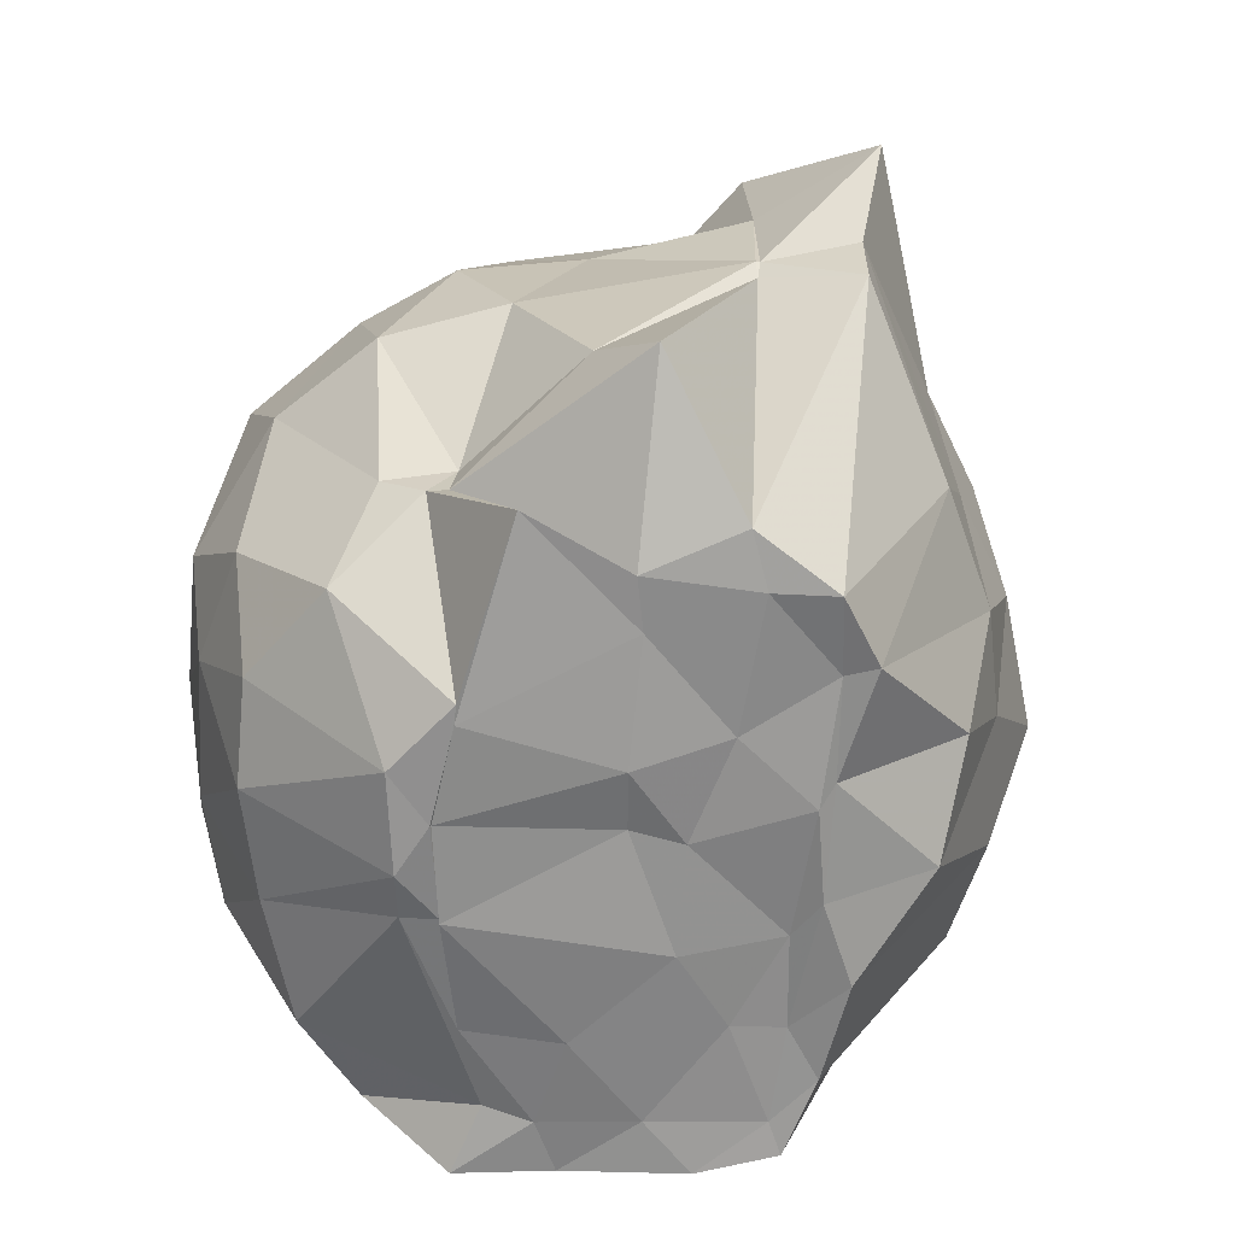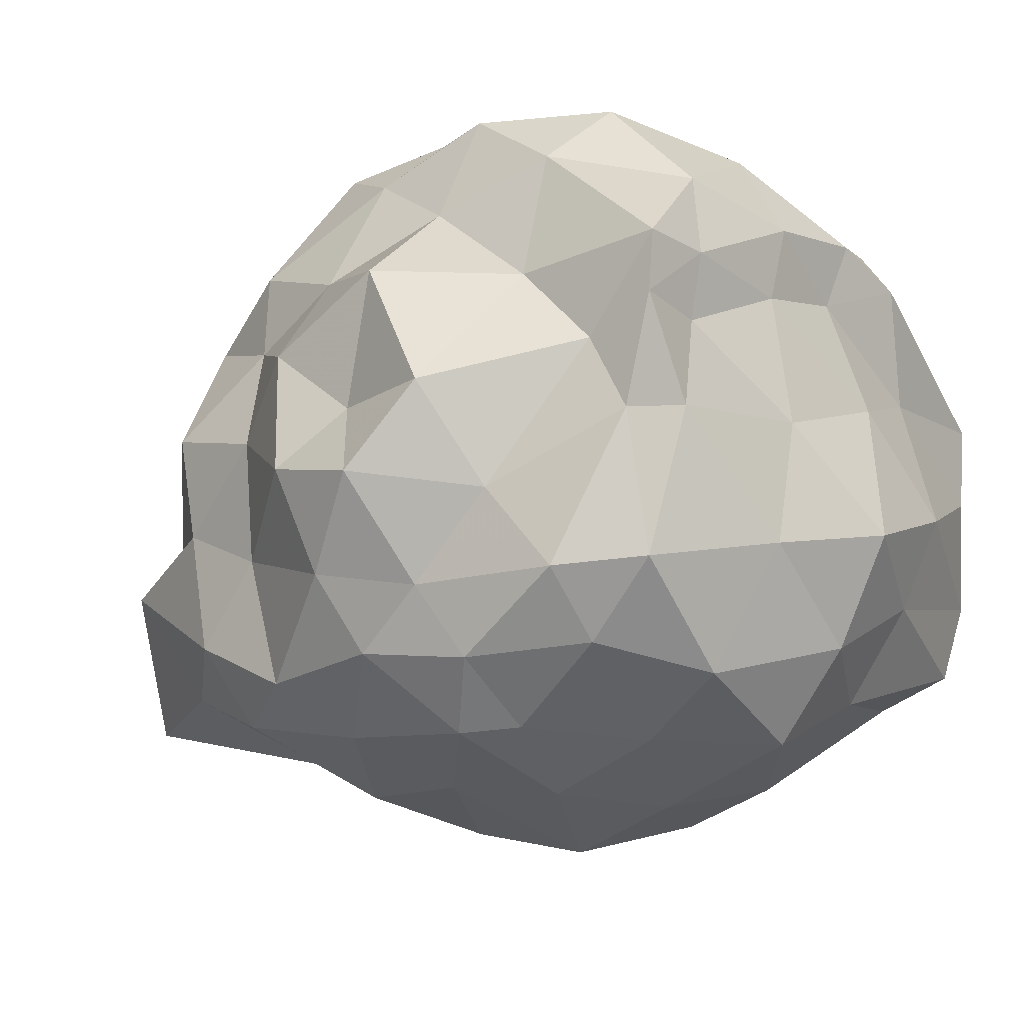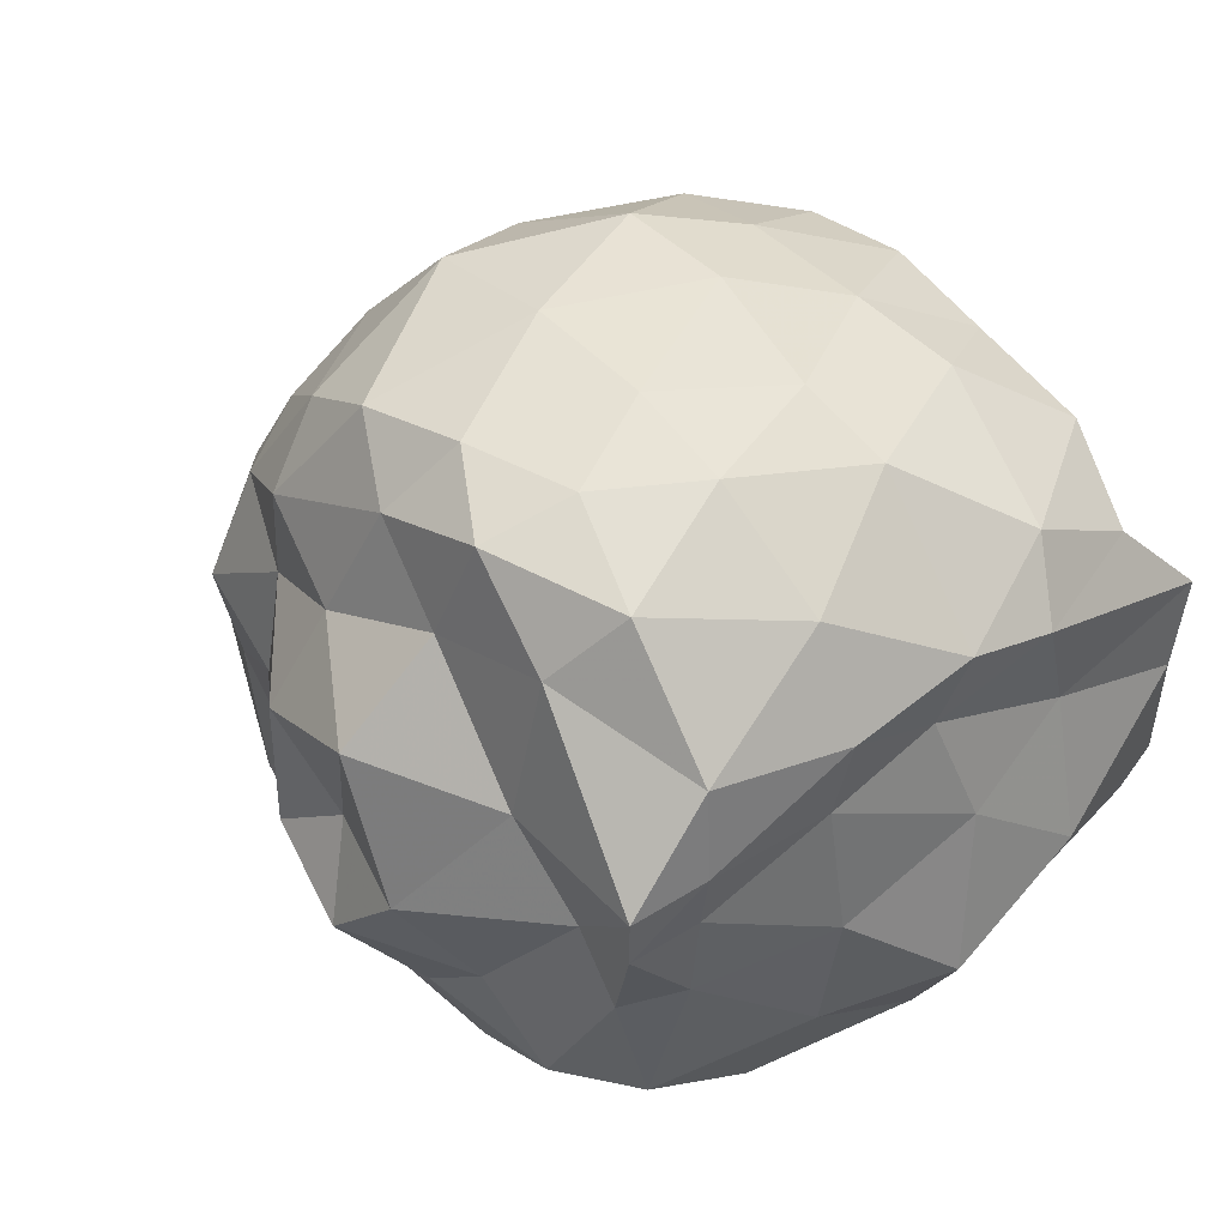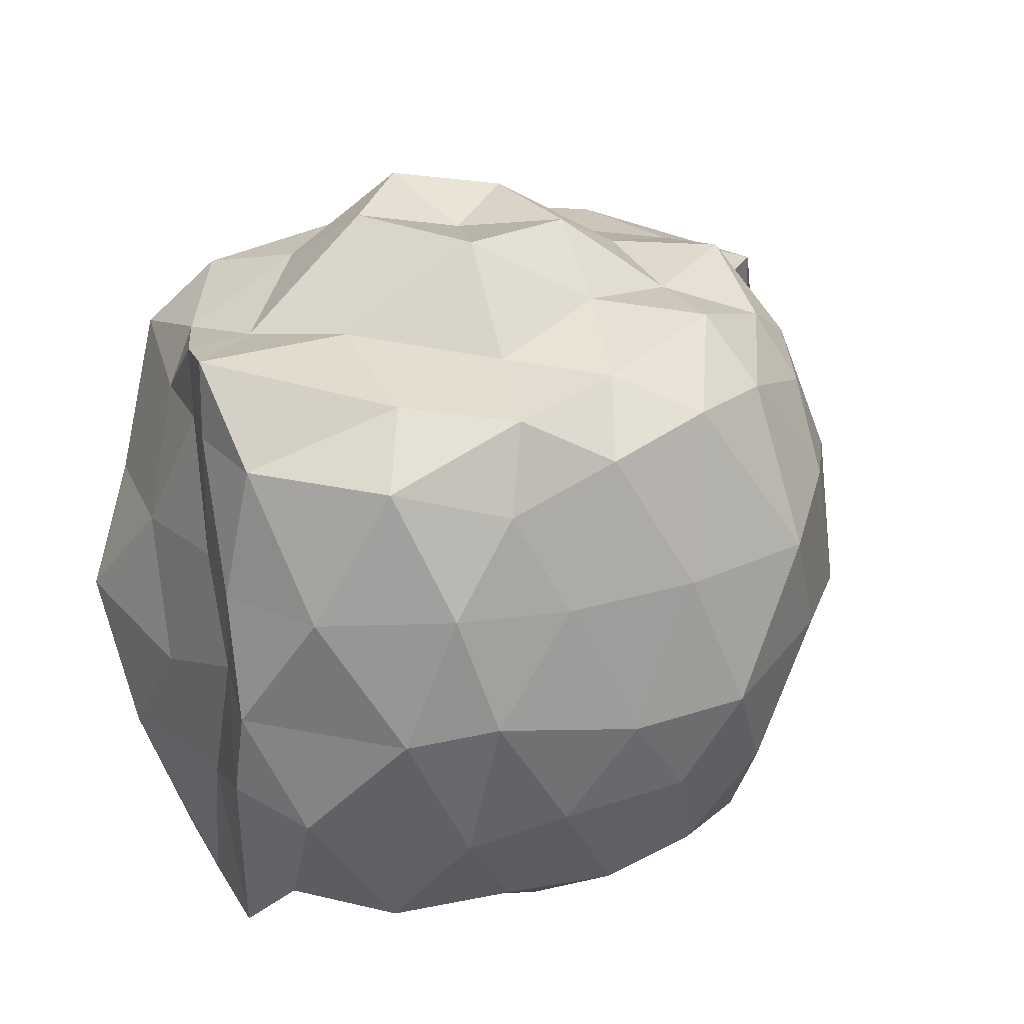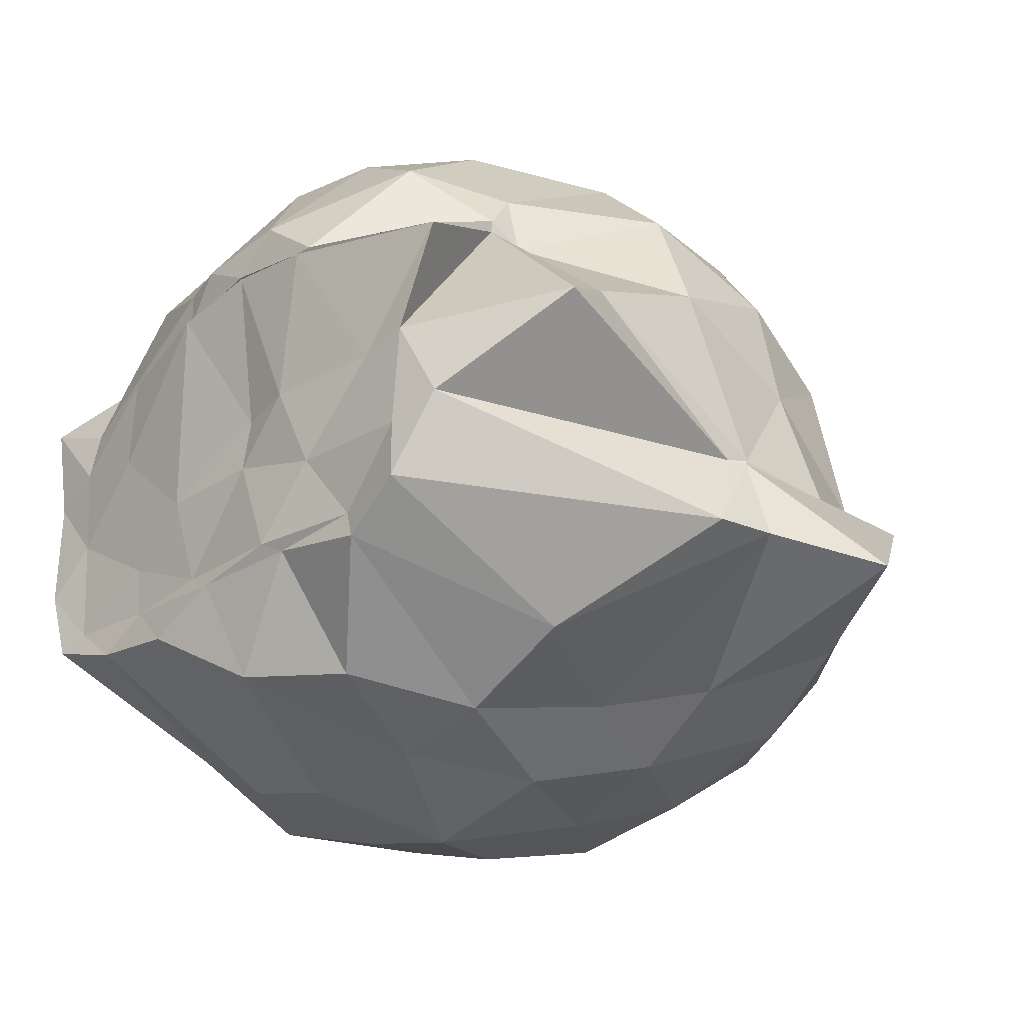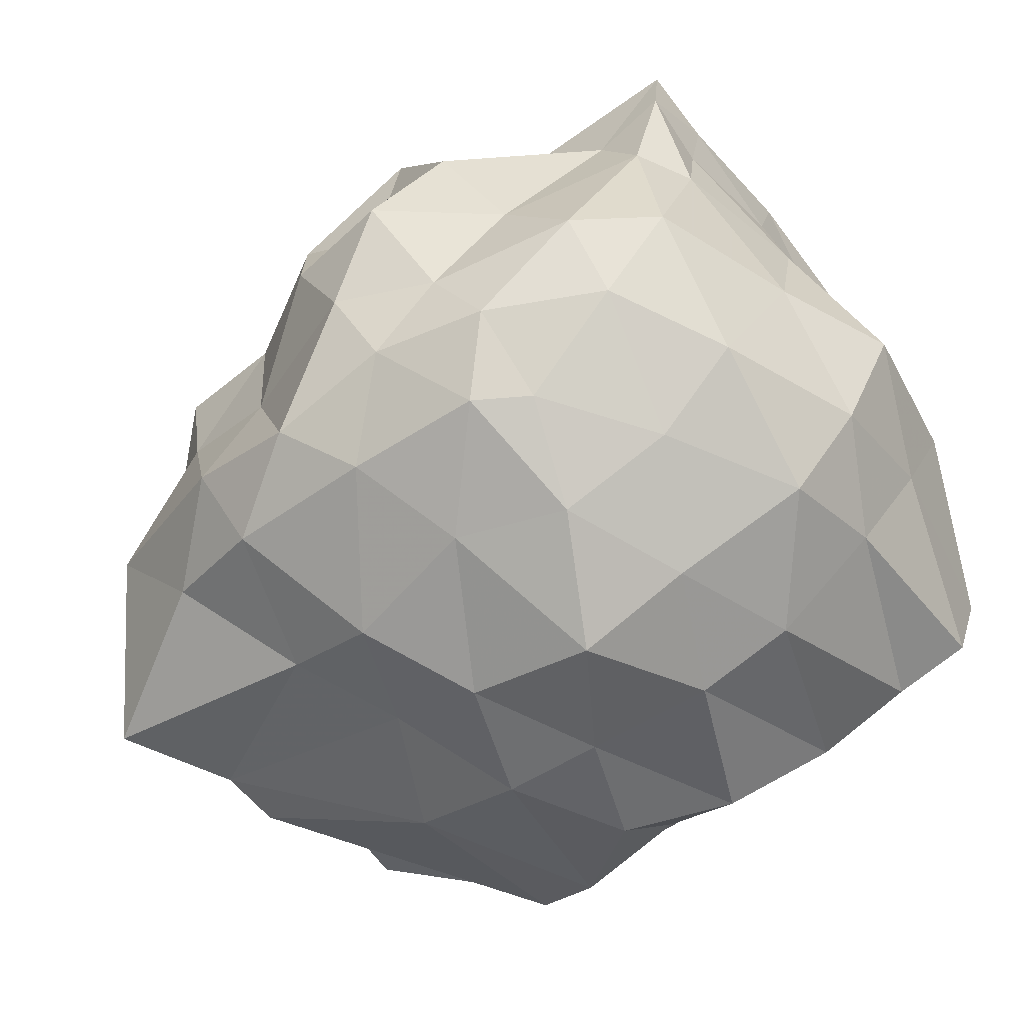
<metadata>
{"format":"obj","ext":"obj","renderer":"f3d","projection":"perspective","resolution":1024,"background":"white","views":[{"elev":-64.5,"azim":-95.1,"up":"+Z"},{"elev":-22.1,"azim":38.0,"up":"+Y"},{"elev":40.6,"azim":52.3,"up":"+Y"},{"elev":25.3,"azim":151.6,"up":"+Z"},{"elev":-27.4,"azim":-133.9,"up":"+Y"},{"elev":-71.1,"azim":35.0,"up":"+Y"}]}
</metadata>
<code>
v -2.404 -0.3861 0.3025
v -2.48 -0.3833 -1.434
v -1.583 -0.2587 -0.03489
v -1.541 -0.09179 -0.02062
v -1.565 0.1305 -0.0309
v -1.81 0.4142 -0.02937
v -2.08 0.5176 -0.1071
v -2.367 0.5098 -0.02277
v -2.643 0.4663 0.03511
v -2.89 0.3357 0.008908
v -3.152 0.1393 -0.09288
v -3.216 -0.03469 -0.02132
v -3.312 -0.4593 -0.02517
v -3.461 -0.5717 -0.01811
v -3.28 -0.8848 -0.09748
v -3.021 -1.026 -0.03806
v -2.647 -1.127 -0.02522
v -2.31 -1.175 -0.03645
v -2.178 -1.164 -0.1173
v -1.897 -1.024 -0.03564
v -1.697 -0.8601 0.005607
v -1.607 -0.4801 -0.03368
v -1.537 -0.09147 -0.3381
v -1.506 0.1045 -0.3634
v -1.632 0.3494 -0.3629
v -1.915 0.5439 -0.3339
v -2.207 0.577 -0.3605
v -2.553 0.5881 -0.361
v -2.905 0.5371 -0.3578
v -3.13 0.2979 -0.3
v -3.291 0.07911 -0.3321
v -3.337 -0.2196 -0.3112
v -3.471 -0.5845 -0.3369
v -3.677 -0.8515 -0.349
v -3.112 -1.029 -0.3926
v -2.881 -1.168 -0.3786
v -2.534 -1.217 -0.2924
v -2.26 -1.264 -0.3752
v -1.972 -1.174 -0.3791
v -1.732 -1.064 -0.3131
v -1.558 -0.749 -0.3587
v -1.514 -0.4332 -0.3732
v -1.539 -0.001458 -0.6188
v -1.497 0.1821 -0.6698
v -1.799 0.4945 -0.6738
v -2.004 0.5934 -0.6291
v -2.381 0.6194 -0.7152
v -2.692 0.6198 -0.7138
v -3.016 0.4554 -0.644
v -3.234 0.235 -0.6642
v -3.344 -0.05459 -0.6728
v -3.469 -0.5775 -0.6228
v -3.469 -0.5872 -0.6259
v -3.534 -0.8058 -0.6237
v -2.966 -1.098 -0.6404
v -2.728 -1.238 -0.6488
v -2.415 -1.331 -0.682
v -2.124 -1.258 -0.6738
v -1.78 -1.148 -0.693
v -1.584 -0.9329 -0.6778
v -1.424 -0.6723 -0.6489
v -1.489 -0.2851 -0.7191
v -1.491 0.136 -0.8914
v -1.611 0.3053 -0.9517
v -1.973 0.489 -1.017
v -2.213 0.5588 -0.9576
v -2.547 0.5729 -0.9451
v -2.834 0.4961 -0.9804
v -3.065 0.194 -1.069
v -3.101 0.02811 -1.065
v -3.393 -0.2307 -1.063
v -3.446 -0.5832 -0.6681
v -3.511 -0.8105 -0.7745
v -3.108 -1.022 -0.9505
v -2.827 -1.152 -0.9522
v -2.573 -1.202 -0.9567
v -2.256 -1.226 -0.9778
v -2.009 -1.163 -0.9825
v -1.727 -0.9848 -0.9569
v -1.558 -0.7495 -0.9741
v -1.463 -0.5108 -1.009
v -1.549 -0.1512 -1.008
v -1.632 0.1432 -1.24
v -1.853 0.2934 -1.294
v -2.139 0.3886 -1.263
v -2.409 0.4462 -1.264
v -2.651 0.4485 -1.214
v -2.904 0.2776 -1.276
v -3.082 0.09168 -1.141
v -3.097 0.04276 -1.159
v -3.498 -0.3567 -1.263
v -3.179 -0.5688 -1.42
v -3.059 -0.7654 -1.449
v -2.899 -0.8627 -1.432
v -2.669 -1.095 -1.241
v -2.403 -1.056 -1.354
v -2.145 -0.8946 -1.445
v -1.893 -0.8539 -1.43
v -1.697 -0.7925 -1.442
v -1.629 -0.6029 -1.441
v -1.59 -0.3044 -1.412
v -1.585 -0.07027 -1.443
v -1.579 -0.2535 0.153
v -1.55 -0.1064 0.1746
v -1.912 0.252 0.1147
v -2.144 0.4407 0.1024
v -2.451 0.3431 0.1257
v -2.834 0.1715 0.1601
v -3.076 0.04451 0.0767
v -3.127 -0.2399 0.1764
v -3.125 -0.5038 0.1175
v -3.061 -0.8374 0.1155
v -2.782 -0.9945 0.1293
v -2.462 -0.9872 0.1573
v -2.18 -1.041 0.1042
v -1.894 -0.8793 0.1369
v -1.686 -0.5122 0.1059
v -1.769 -0.315 0.1363
v -1.941 -0.1032 0.1756
v -2.238 0.1742 0.1498
v -2.562 0.05062 0.2112
v -2.842 -0.05394 0.1614
v -2.849 -0.3305 0.2057
v -2.871 -0.6432 0.1455
v -2.509 -0.8046 0.289
v -2.262 -0.8611 0.1963
v -2.041 -0.6603 0.2006
v -2.124 -0.4086 0.37
v -2.278 -0.06615 0.3742
v -2.613 -0.1962 0.3441
v -2.598 -0.5191 0.3535
v -2.324 -0.6096 0.3995
v -1.753 -0.1275 -1.417
v -2.26 0.07868 -1.49
v -2.373 0.09214 -1.516
v -2.61 0.1248 -1.505
v -2.776 -0.009312 -1.503
v -3.186 -0.1009 -1.44
v -3.061 -0.3497 -1.433
v -3.05 -0.6151 -1.441
v -2.869 -0.7884 -1.42
v -2.623 -0.8041 -1.425
v -2.344 -0.8097 -1.447
v -2.016 -0.7716 -1.419
v -1.774 -0.7571 -1.43
v -1.747 -0.4811 -1.425
v -1.723 -0.2449 -1.424
v -1.965 -0.06351 -1.45
v -2.263 -0.008074 -1.49
v -2.494 0.02613 -1.508
v -2.729 -0.008421 -1.504
v -2.934 -0.3745 -1.431
v -2.716 -0.5877 -1.435
v -2.568 -0.7734 -1.448
v -2.246 -0.7502 -1.421
v -2.011 -0.6448 -1.427
v -1.95 -0.2994 -1.449
v -2.259 -0.007964 -1.503
v -2.494 0.02359 -1.504
v -2.63 -0.3708 -1.462
v -2.457 -0.5102 -1.436
v -2.187 -0.5139 -1.445
f 3 23 4
f 4 23 24
f 4 24 5
f 5 24 25
f 5 25 6
f 6 25 26
f 6 26 7
f 7 26 27
f 7 27 8
f 8 27 28
f 8 28 9
f 9 28 29
f 9 29 10
f 10 29 30
f 10 30 11
f 11 30 31
f 11 31 12
f 12 31 32
f 12 32 13
f 13 32 33
f 13 33 14
f 14 33 34
f 14 34 15
f 15 34 35
f 15 35 16
f 16 35 36
f 16 36 17
f 17 36 37
f 17 37 18
f 18 37 38
f 18 38 19
f 19 38 39
f 19 39 20
f 20 39 40
f 20 40 21
f 21 40 41
f 21 41 22
f 22 41 42
f 22 42 3
f 3 42 23
f 23 43 24
f 24 43 44
f 24 44 25
f 25 44 45
f 25 45 26
f 26 45 46
f 26 46 27
f 27 46 47
f 27 47 28
f 28 47 48
f 28 48 29
f 29 48 49
f 29 49 30
f 30 49 50
f 30 50 31
f 31 50 51
f 31 51 32
f 32 51 52
f 32 52 33
f 33 52 53
f 33 53 34
f 34 53 54
f 34 54 35
f 35 54 55
f 35 55 36
f 36 55 56
f 36 56 37
f 37 56 57
f 37 57 38
f 38 57 58
f 38 58 39
f 39 58 59
f 39 59 40
f 40 59 60
f 40 60 41
f 41 60 61
f 41 61 42
f 42 61 62
f 42 62 23
f 23 62 43
f 43 63 44
f 44 63 64
f 44 64 45
f 45 64 65
f 45 65 46
f 46 65 66
f 46 66 47
f 47 66 67
f 47 67 48
f 48 67 68
f 48 68 49
f 49 68 69
f 49 69 50
f 50 69 70
f 50 70 51
f 51 70 71
f 51 71 52
f 52 71 72
f 52 72 53
f 53 72 73
f 53 73 54
f 54 73 74
f 54 74 55
f 55 74 75
f 55 75 56
f 56 75 76
f 56 76 57
f 57 76 77
f 57 77 58
f 58 77 78
f 58 78 59
f 59 78 79
f 59 79 60
f 60 79 80
f 60 80 61
f 61 80 81
f 61 81 62
f 62 81 82
f 62 82 43
f 43 82 63
f 63 83 64
f 64 83 84
f 64 84 65
f 65 84 85
f 65 85 66
f 66 85 86
f 66 86 67
f 67 86 87
f 67 87 68
f 68 87 88
f 68 88 69
f 69 88 89
f 69 89 70
f 70 89 90
f 70 90 71
f 71 90 91
f 71 91 72
f 72 91 92
f 72 92 73
f 73 92 93
f 73 93 74
f 74 93 94
f 74 94 75
f 75 94 95
f 75 95 76
f 76 95 96
f 76 96 77
f 77 96 97
f 77 97 78
f 78 97 98
f 78 98 79
f 79 98 99
f 79 99 80
f 80 99 100
f 80 100 81
f 81 100 101
f 81 101 82
f 82 101 102
f 82 102 63
f 63 102 83
f 103 104 118
f 104 119 118
f 104 105 119
f 105 120 119
f 105 106 120
f 106 107 120
f 107 121 120
f 107 108 121
f 108 122 121
f 108 109 122
f 109 110 122
f 110 123 122
f 110 111 123
f 111 124 123
f 111 112 124
f 112 113 124
f 113 125 124
f 113 114 125
f 114 126 125
f 114 115 126
f 115 116 126
f 116 127 126
f 116 117 127
f 117 118 127
f 117 103 118
f 118 119 128
f 119 129 128
f 119 120 129
f 120 121 129
f 121 130 129
f 121 122 130
f 122 123 130
f 123 131 130
f 123 124 131
f 124 125 131
f 125 132 131
f 125 126 132
f 126 127 132
f 127 128 132
f 127 118 128
f 133 148 134
f 134 148 149
f 134 149 135
f 135 149 150
f 135 150 136
f 136 150 137
f 137 150 151
f 137 151 138
f 138 151 152
f 138 152 139
f 139 152 140
f 140 152 153
f 140 153 141
f 141 153 154
f 141 154 142
f 142 154 143
f 143 154 155
f 143 155 144
f 144 155 156
f 144 156 145
f 145 156 146
f 146 156 157
f 146 157 147
f 147 157 148
f 147 148 133
f 148 158 149
f 149 158 159
f 149 159 150
f 150 159 151
f 151 159 160
f 151 160 152
f 152 160 153
f 153 160 161
f 153 161 154
f 154 161 155
f 155 161 162
f 155 162 156
f 156 162 157
f 157 162 158
f 157 158 148
f 3 4 103
f 103 4 104
f 4 5 104
f 104 5 105
f 5 6 105
f 105 6 106
f 6 7 106
f 7 8 106
f 106 8 107
f 8 9 107
f 107 9 108
f 9 10 108
f 108 10 109
f 10 11 109
f 11 12 109
f 109 12 110
f 12 13 110
f 110 13 111
f 13 14 111
f 111 14 112
f 14 15 112
f 15 16 112
f 112 16 113
f 16 17 113
f 113 17 114
f 17 18 114
f 114 18 115
f 18 19 115
f 19 20 115
f 115 20 116
f 20 21 116
f 116 21 117
f 21 22 117
f 117 22 103
f 22 3 103
f 83 133 84
f 84 133 134
f 84 134 85
f 85 134 135
f 85 135 86
f 86 135 136
f 86 136 87
f 87 136 88
f 88 136 137
f 88 137 89
f 89 137 138
f 89 138 90
f 90 138 139
f 90 139 91
f 91 139 92
f 92 139 140
f 92 140 93
f 93 140 141
f 93 141 94
f 94 141 142
f 94 142 95
f 95 142 96
f 96 142 143
f 96 143 97
f 97 143 144
f 97 144 98
f 98 144 145
f 98 145 99
f 99 145 100
f 100 145 146
f 100 146 101
f 101 146 147
f 101 147 102
f 102 147 133
f 102 133 83
f 128 129 1
f 129 130 1
f 130 131 1
f 131 132 1
f 132 128 1
f 159 158 2
f 160 159 2
f 161 160 2
f 162 161 2
f 158 162 2

</code>
